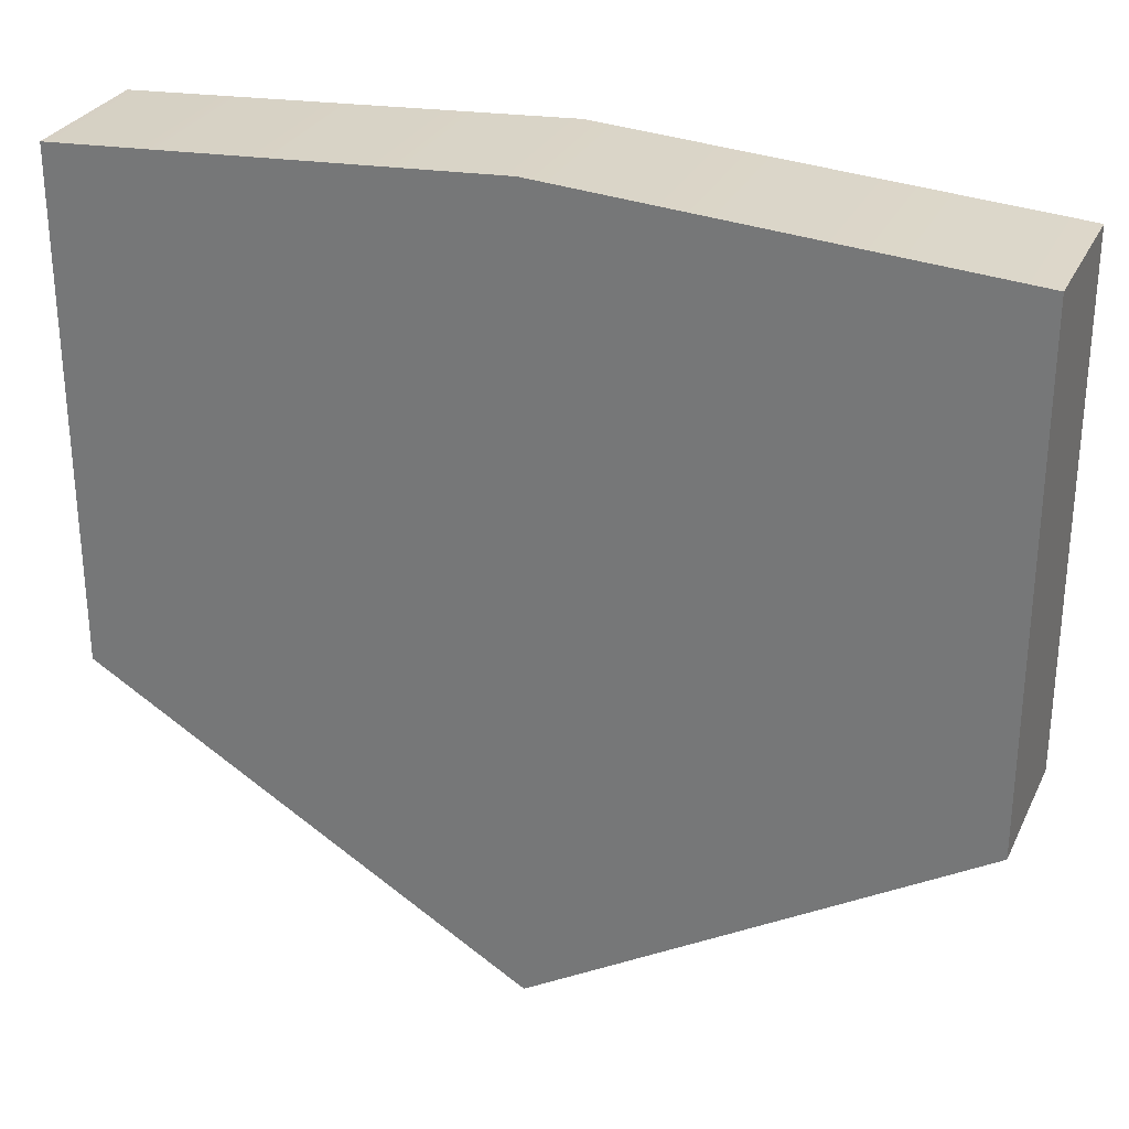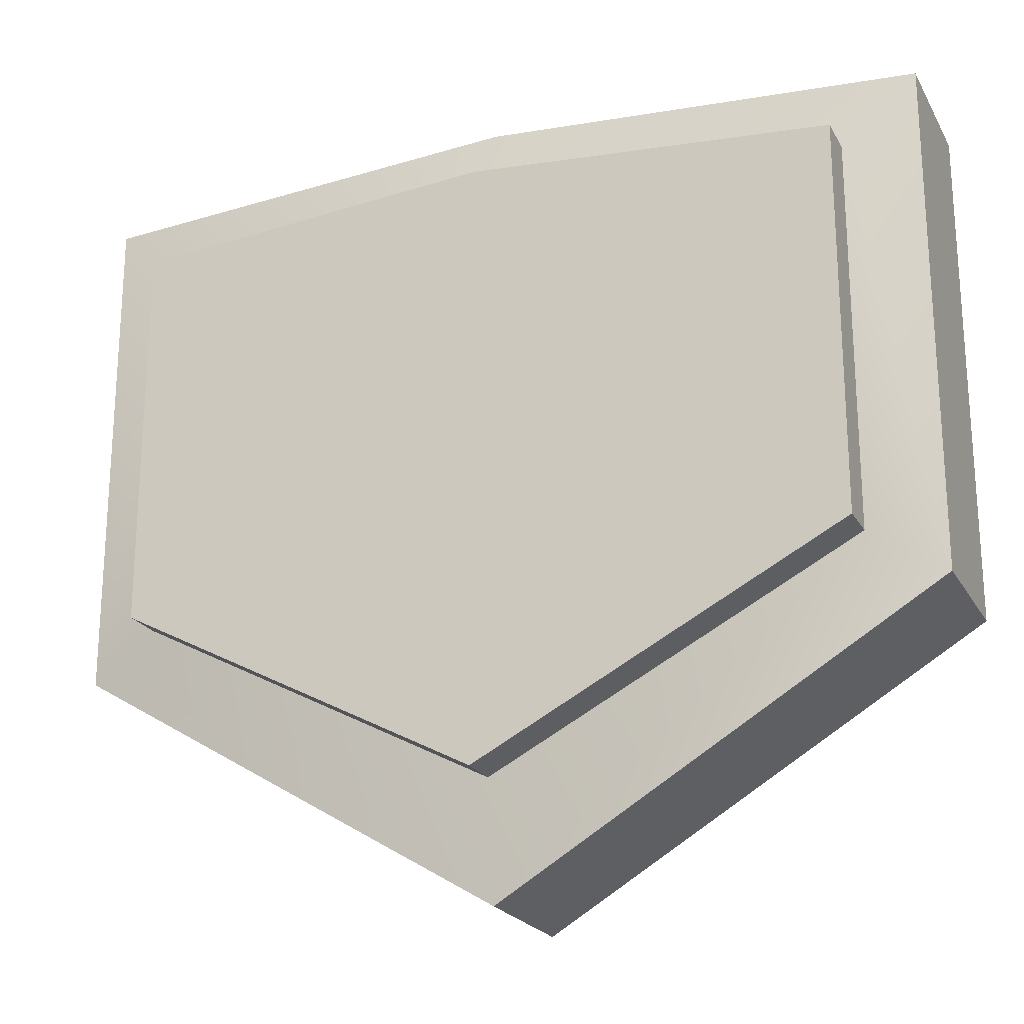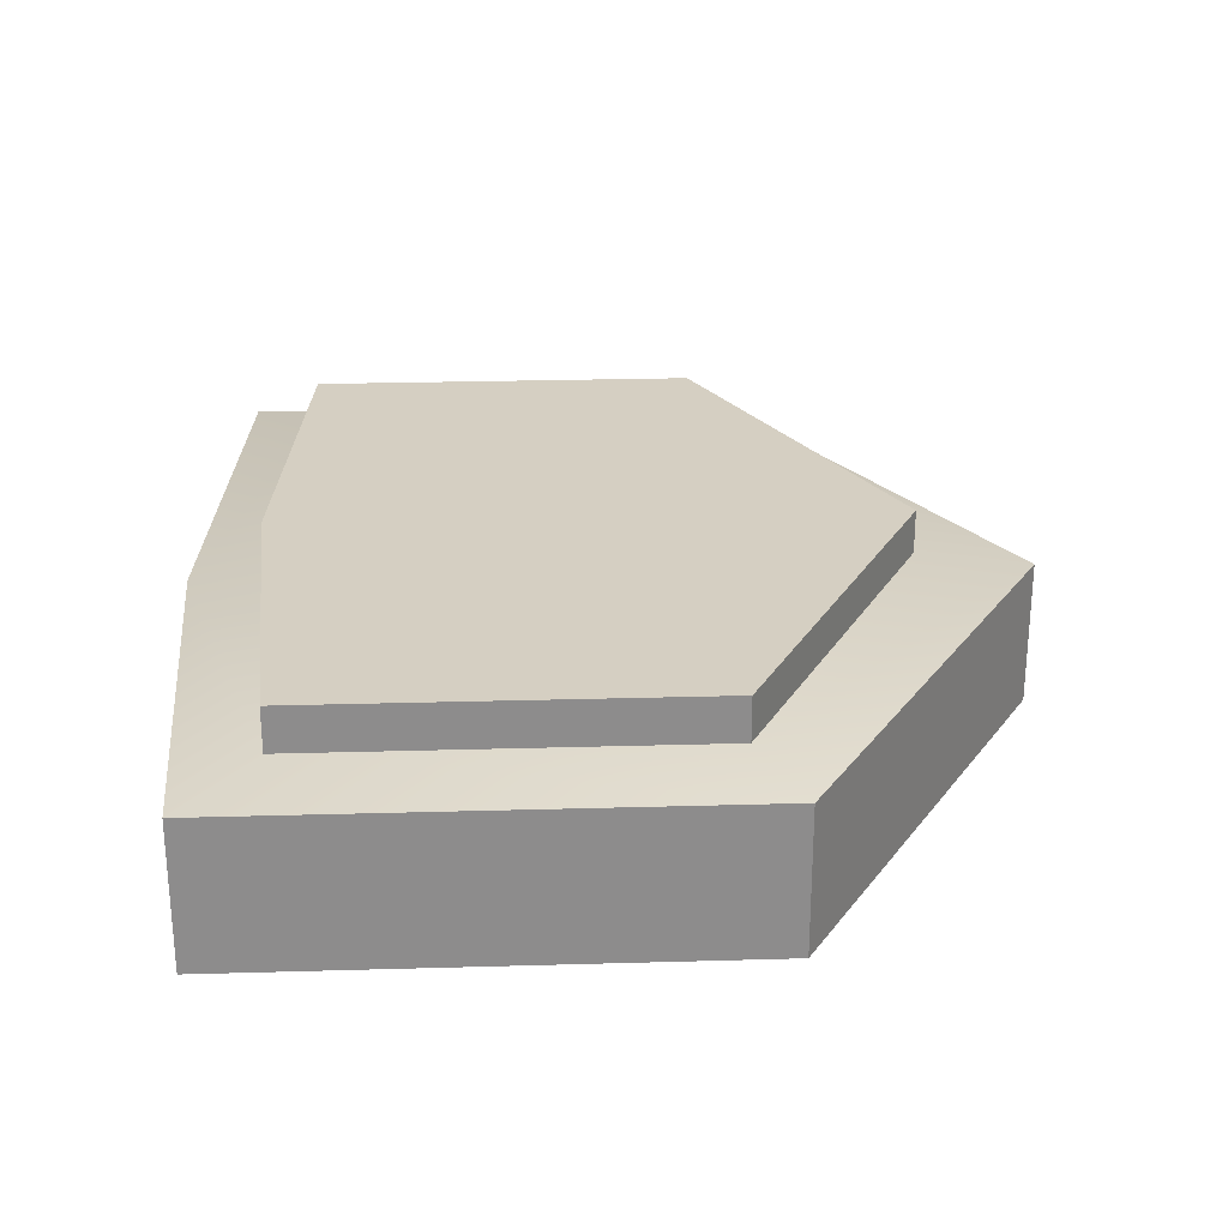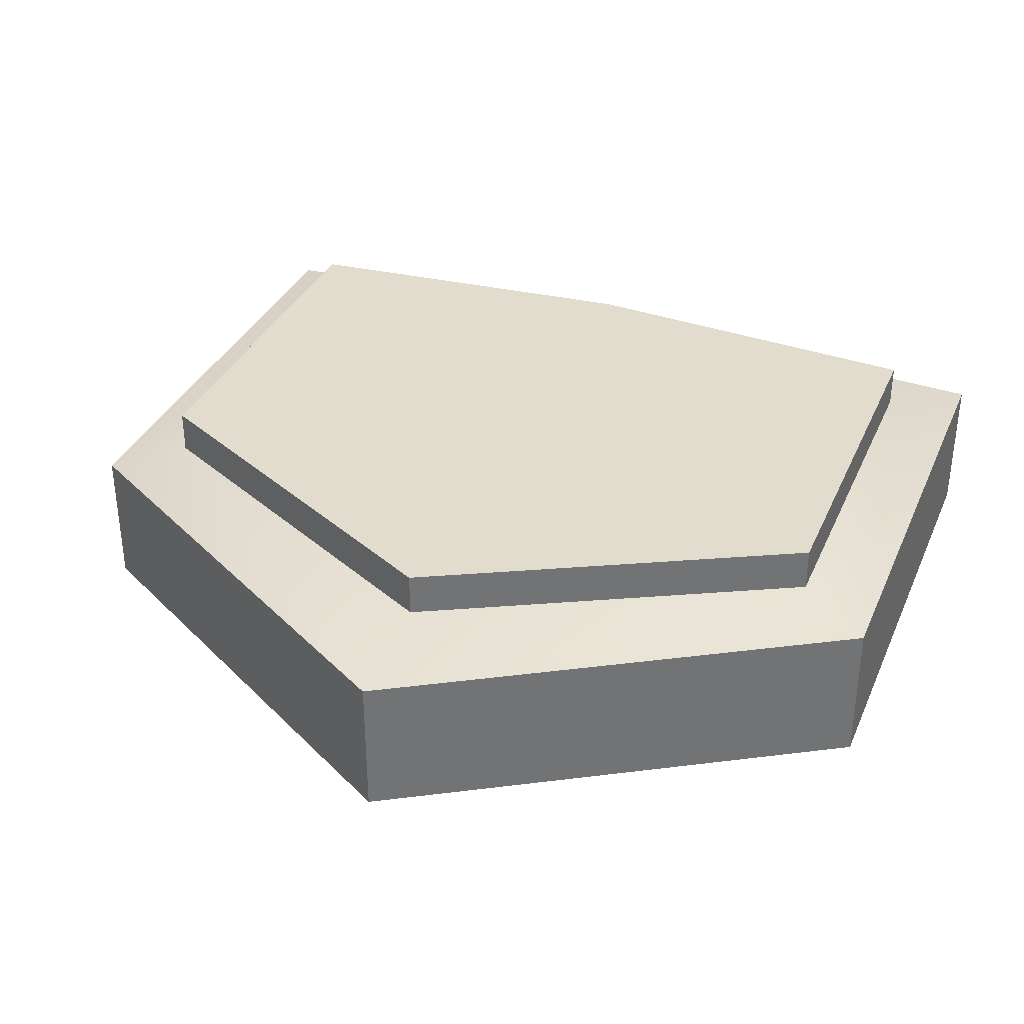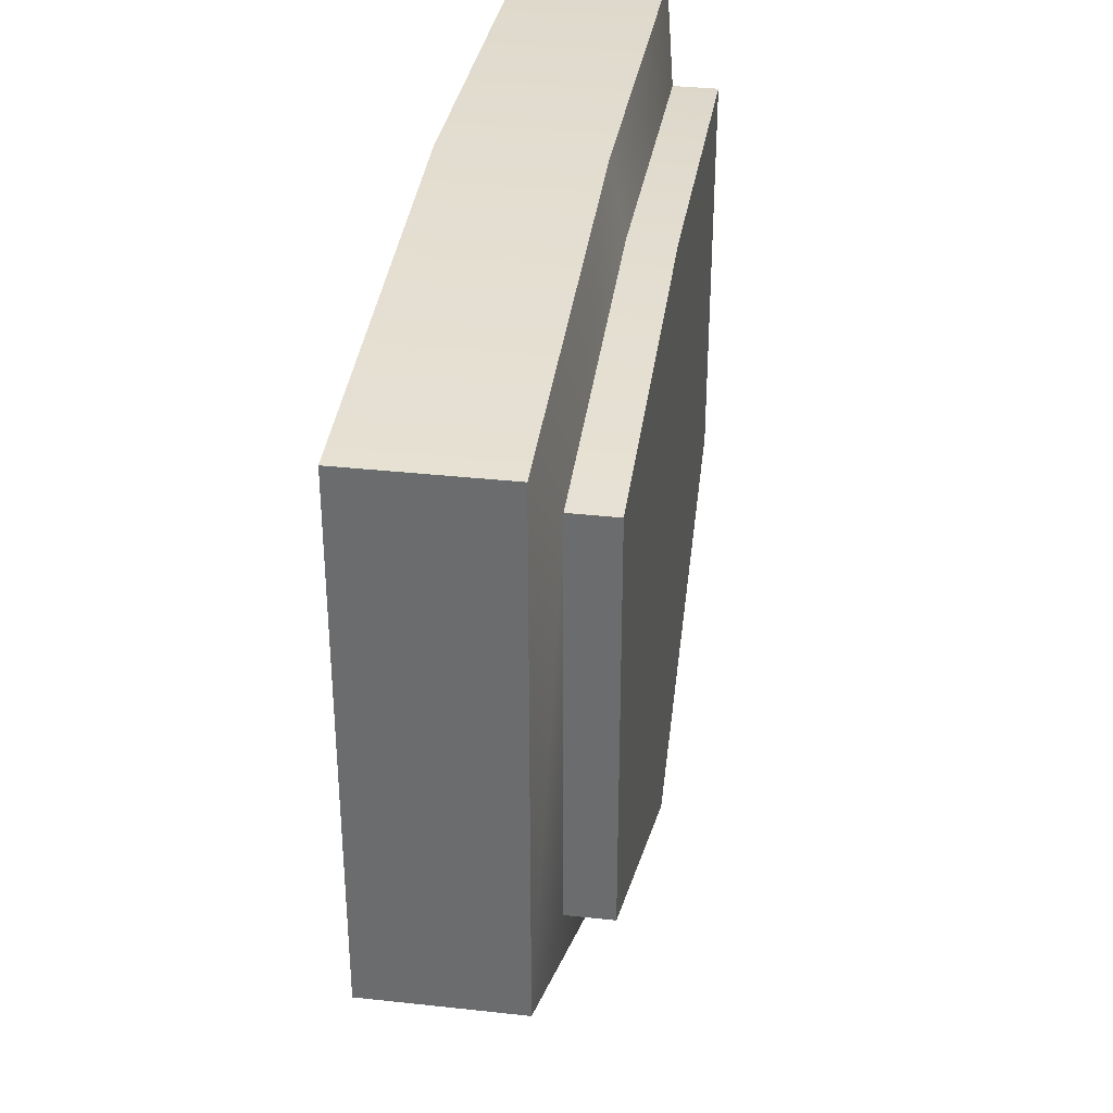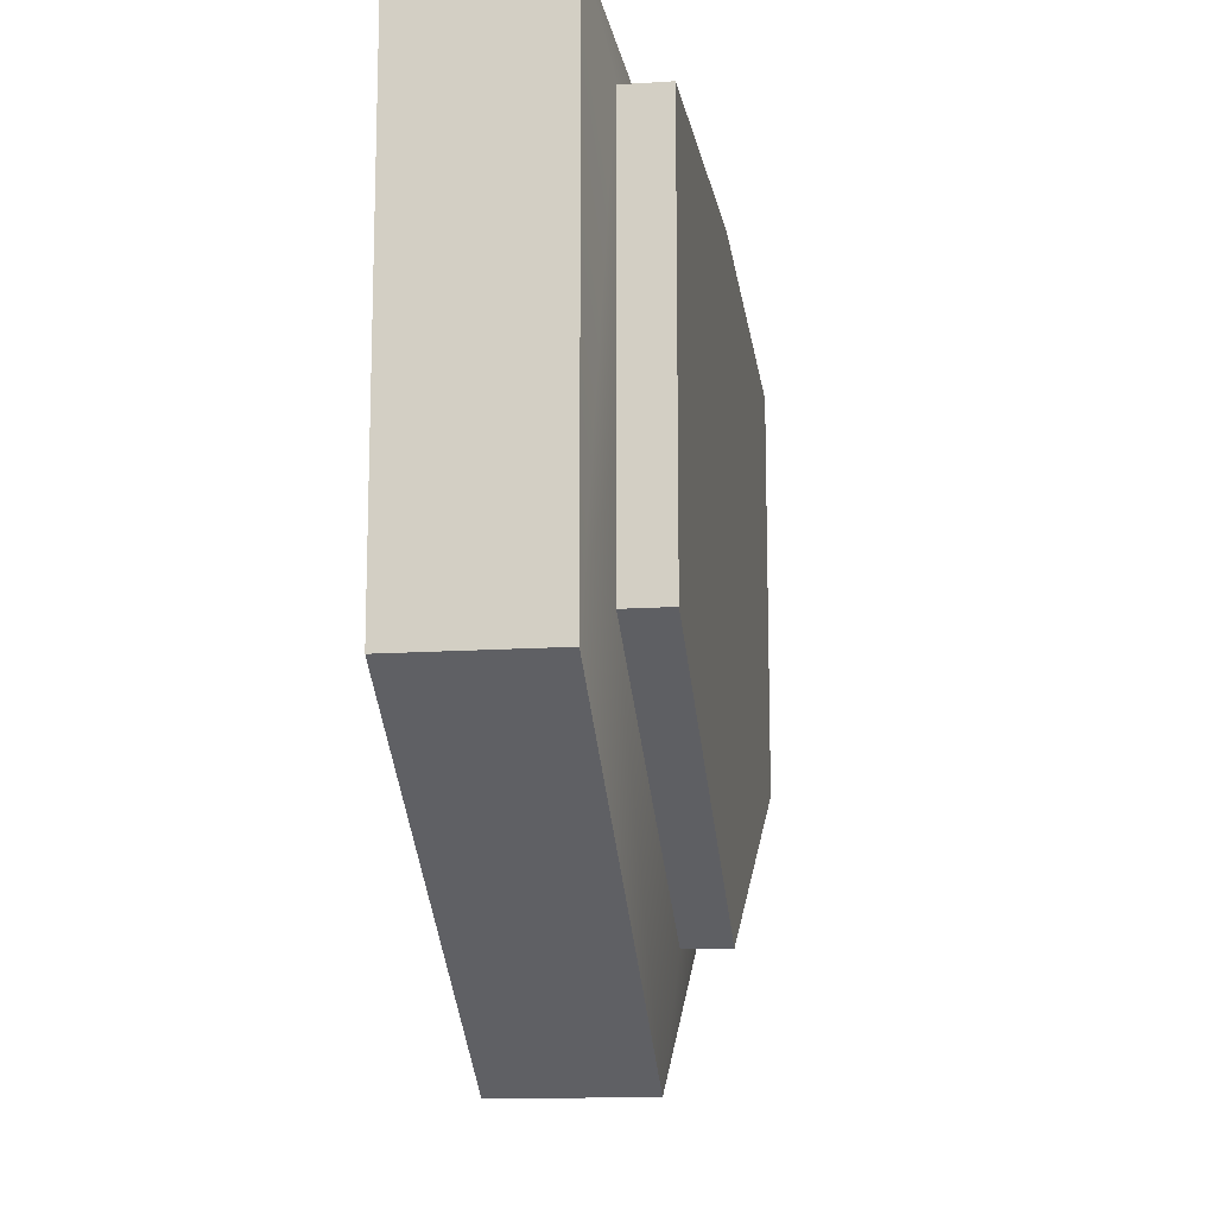
<metadata>
{"format":"obj","ext":"obj","renderer":"f3d","projection":"perspective","resolution":1024,"background":"white","views":[{"elev":28.9,"azim":-158.2,"up":"+Y"},{"elev":-21.9,"azim":22.3,"up":"+Y"},{"elev":25.9,"azim":-92.6,"up":"+Z"},{"elev":34.6,"azim":21.4,"up":"+Z"},{"elev":35.2,"azim":-81.7,"up":"+Y"},{"elev":-14.3,"azim":-81.8,"up":"+Y"}]}
</metadata>
<code>
g historic_tower_4
v 0 0.4 0.7
v 1.25 1.05 0.7
v 1.25 1.05 0.55
v 1.5 0.9 0.5
v 1.5 0.9 -0
v 0 0 -0
v 0 0 0.5
v 0 0.4 0.55
v 0 2.5 0.7
v 1.25 2.4 0.7
v 1.25 2.4 0.55
v 1.5 2.65 0.5
v 1.5 2.65 -0
v 0 2.75 -0
v 0 2.75 0.5
v 0 2.5 0.55
v -1.25 1.05 0.7
v -1.25 1.05 0.55
v -1.5 0.9 0.5
v -1.5 0.9 -0
v -1.25 2.4 0.7
v -1.25 2.4 0.55
v -1.5 2.65 0.5
v -1.5 2.65 -0
f 8 3 2 1
f 7 4 3 8
f 6 5 4 7
f 2 10 9 1
f 3 11 10 2
f 4 12 11 3
f 5 13 12 4
f 14 13 5 6
f 10 11 16 9
f 11 12 15 16
f 12 13 14 15
f 17 18 8 1
f 18 19 7 8
f 19 20 6 7
f 9 21 17 1
f 21 22 18 17
f 22 23 19 18
f 23 24 20 19
f 20 24 14 6
f 16 22 21 9
f 15 23 22 16
f 14 24 23 15

</code>
